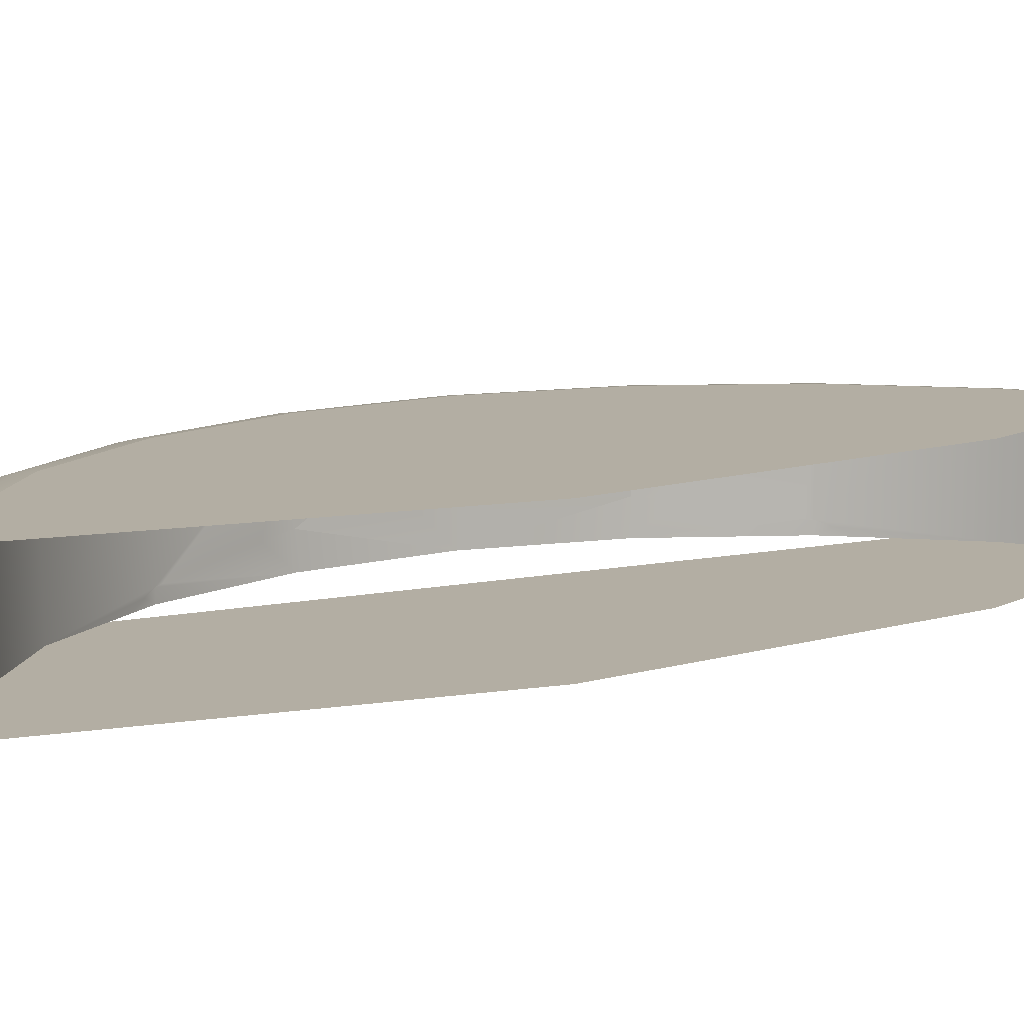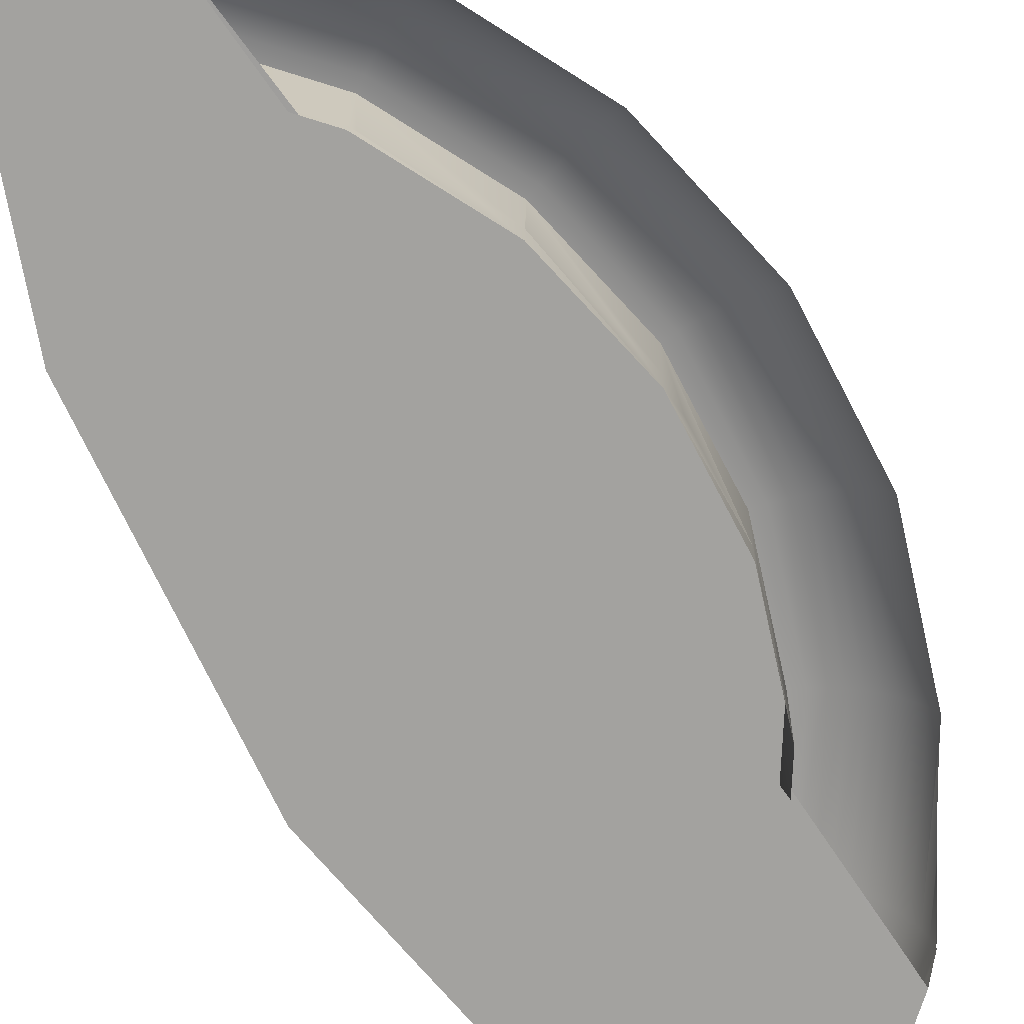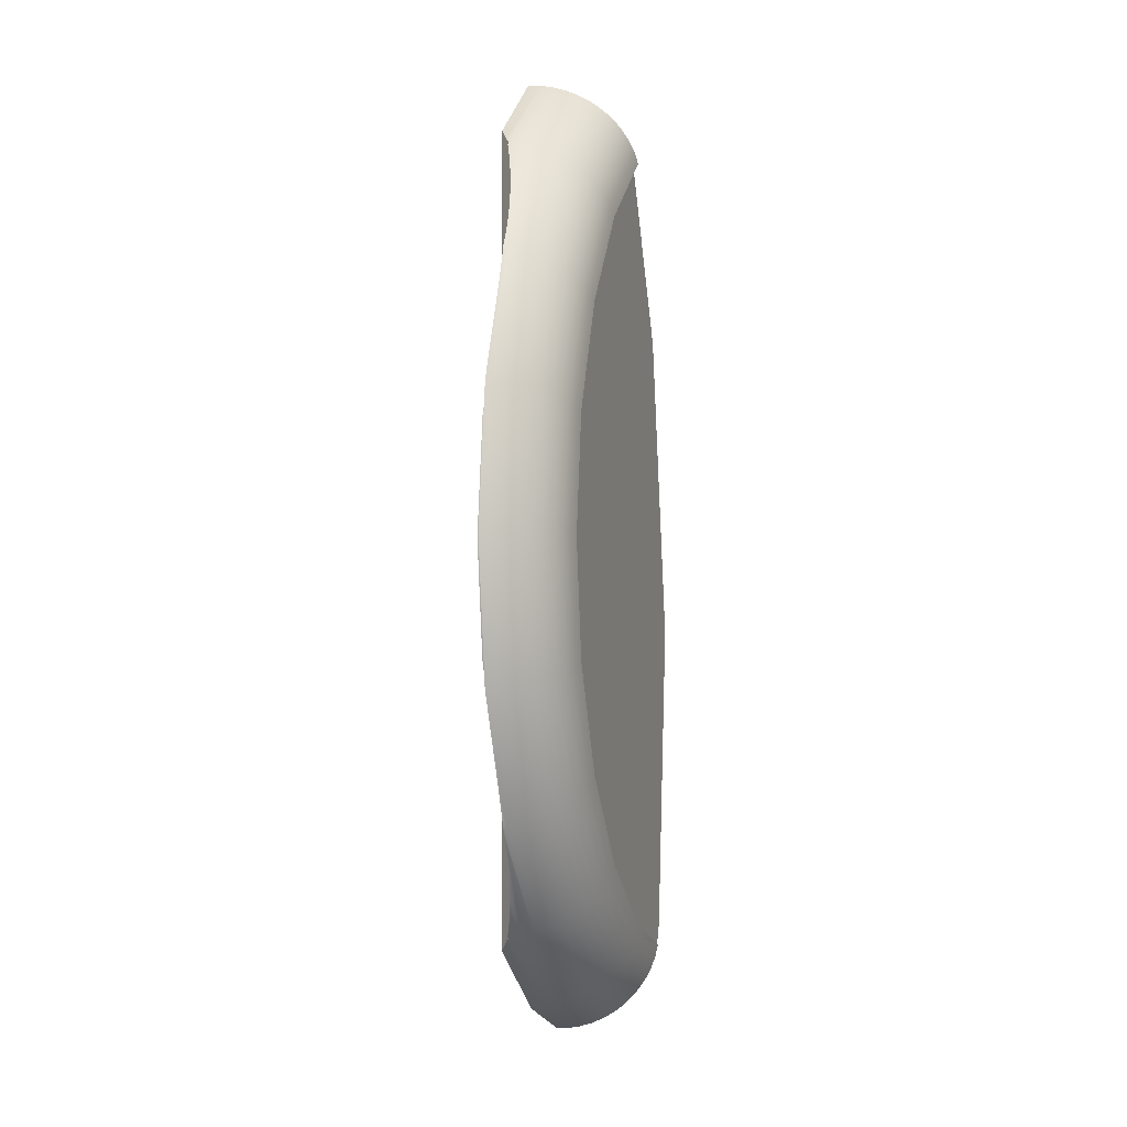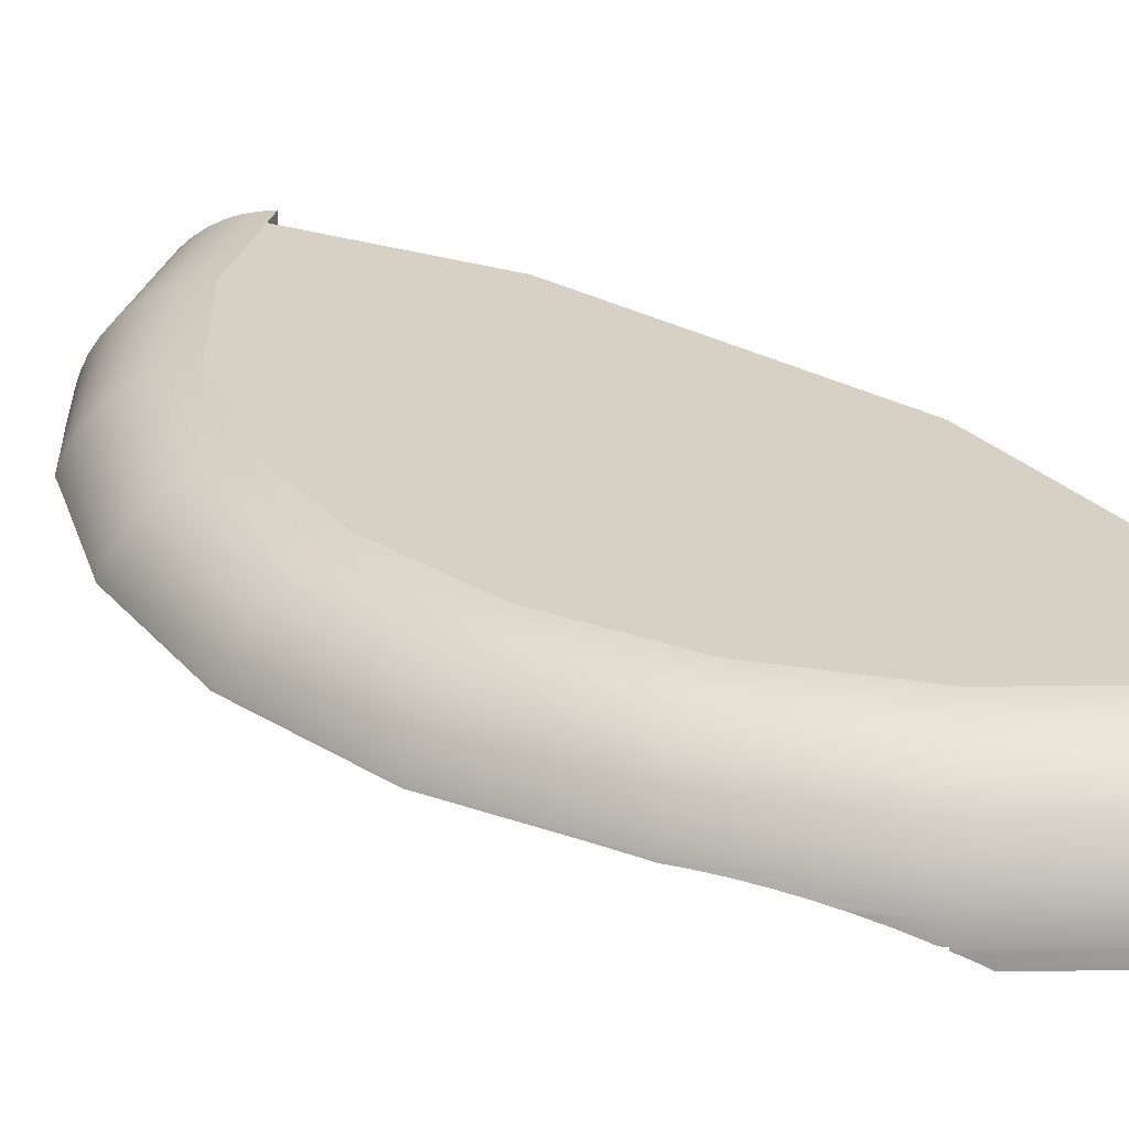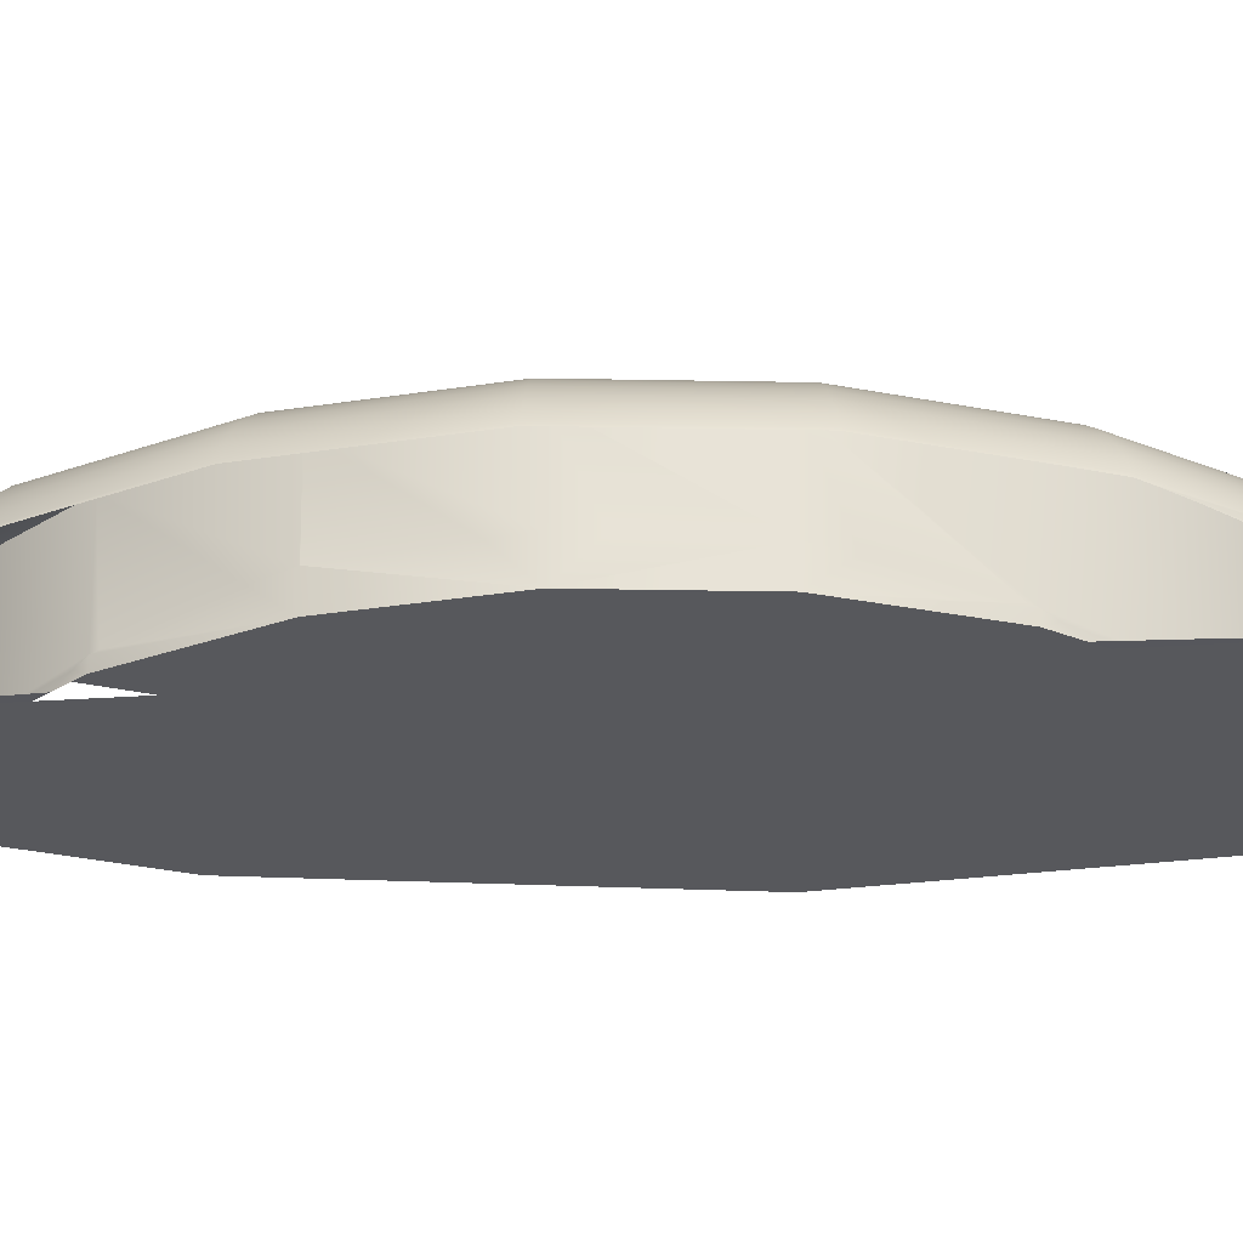
<metadata>
{"format":"obj","ext":"obj","renderer":"f3d","projection":"perspective","resolution":1024,"background":"white","views":[{"elev":11.0,"azim":63.0,"up":"+Z"},{"elev":-72.6,"azim":-144.9,"up":"+Z"},{"elev":-1.1,"azim":-73.2,"up":"+Y"},{"elev":26.9,"azim":-38.3,"up":"+Z"},{"elev":-28.7,"azim":-84.1,"up":"+Z"}]}
</metadata>
<code>
o #ID96
v 0.258 -0.1061 0.4302
v 0.24 -0.09799 0.4061
v 0.2397 -0.09853 0.4302
v 0.259 -0.1059 0.4061
v 0.2588 -0.1064 0.4302
v 0.2397 -0.09853 0.4302
v 0.2382 -0.1012 0.4298
v 0.258 -0.1061 0.4302
v 0.2588 -0.1064 0.4302
v 0.2576 -0.1092 0.4298
v 0.259 -0.1059 0.4061
v 0.2588 -0.1064 0.4302
v 0.2565 -0.112 0.429
v 0.2554 -0.1146 0.4278
v 0.2544 -0.1171 0.4263
v 0.2534 -0.1194 0.4245
v 0.2526 -0.1214 0.4224
v 0.2518 -0.1232 0.42
v 0.2512 -0.1248 0.4173
v 0.2507 -0.126 0.4145
v 0.2503 -0.1269 0.4116
v 0.2501 -0.1275 0.4085
v 0.25 -0.1277 0.4054
v 0.2281 -0.1187 0.4054
v 0.259 -0.1059 0.4061
v 0.25 -0.1277 0.4054
v 0.24 -0.09799 0.4061
v 0.2171 -0.08038 0.4061
v 0.2166 -0.08082 0.4302
v 0.2145 -0.08298 0.4298
v 0.2166 -0.08082 0.4302
v 0.2397 -0.09853 0.4302
v 0.258 -0.1061 0.4302
v 0.2586 -0.1044 0.4302
v 0.2576 -0.1092 0.4298
v 0.2367 -0.1038 0.429
v 0.2565 -0.112 0.429
v 0.2353 -0.1062 0.4278
v 0.2554 -0.1146 0.4278
v 0.2339 -0.1086 0.4263
v 0.2544 -0.1171 0.4263
v 0.2327 -0.1108 0.4245
v 0.2534 -0.1194 0.4245
v 0.2315 -0.1127 0.4224
v 0.2526 -0.1214 0.4224
v 0.2518 -0.1232 0.42
v 0.2305 -0.1144 0.42
v 0.2512 -0.1248 0.4173
v 0.2297 -0.1159 0.4173
v 0.2507 -0.126 0.4145
v 0.229 -0.117 0.4145
v 0.2503 -0.1269 0.4116
v 0.2285 -0.1179 0.4116
v 0.2501 -0.1275 0.4085
v 0.2282 -0.1185 0.4085
v 0.25 -0.1277 0.4054
v 0.2281 -0.1187 0.4054
v 0.2045 -0.1005 0.4054
v 0.2043 -0.0932 0.4056
v 0.2171 -0.08038 0.4061
v 0.2598 -0.101 0.4054
v 0.2281 -0.1187 0.4054
v 0.25 -0.1277 0.4054
v 0.2045 -0.1005 0.4054
v 0.2668 -0.02506 0.4054
v 0.2045 0.09655 0.4054
v 0.2539 0.05006 0.4054
v 0.2251 0.1124 0.4054
v 0.1989 -0.05773 0.4302
v 0.1994 -0.05745 0.4086
v 0.2013 -0.05982 0.4076
v 0.2035 -0.06273 0.4061
v 0.2036 -0.06281 0.4061
v 0.1963 -0.05926 0.4298
v 0.1989 -0.05773 0.4302
v 0.2124 -0.08509 0.429
v 0.2668 -0.02506 0.4302
v 0.2397 -0.09853 0.4302
v 0.2598 -0.101 0.4302
v 0.2166 -0.08082 0.4302
v 0.1989 -0.05773 0.4302
v 0.1878 -0.03085 0.4302
v 0.184 -0.001998 0.4302
v 0.2539 0.05006 0.4302
v 0.1878 0.02685 0.4302
v 0.1989 0.05373 0.4302
v 0.235 0.09093 0.4302
v 0.2166 0.07682 0.4302
v 0.2397 -0.09853 0.4302
v 0.2586 -0.1044 0.4302
v 0.2598 -0.101 0.4302
v 0.2103 -0.08712 0.4278
v 0.2084 -0.08903 0.4263
v 0.2067 -0.09079 0.4245
v 0.2051 -0.09239 0.4224
v 0.2037 -0.09379 0.42
v 0.2025 -0.09498 0.4173
v 0.2015 -0.09593 0.4145
v 0.2008 -0.09664 0.4116
v 0.2004 -0.09708 0.4085
v 0.2013 -0.09787 0.4076
v 0.2003 -0.09711 0.4081
v 0.2035 -0.09977 0.4061
v 0.2045 -0.1005 0.4054
v 0.2036 -0.06281 0.4061
v 0.2043 0.0892 0.4056
v 0.2395 0.09361 0.4061
v 0.2171 0.07638 0.4061
v 0.2045 0.09655 0.4054
v 0.2251 0.1124 0.4054
v 0.2013 -0.05982 0.4076
v 0.1995 -0.05742 0.4061
v 0.1994 -0.05745 0.4086
v 0.2035 -0.06273 0.4061
v 0.2036 -0.06281 0.4061
v 0.1878 -0.03085 0.4302
v 0.1989 -0.05614 0.4089
v 0.1963 -0.05014 0.4101
v 0.1937 -0.04387 0.4111
v 0.191 -0.03739 0.412
v 0.1882 -0.03073 0.4127
v 0.1848 -0.03164 0.4298
v 0.1878 -0.03085 0.4302
v 0.1937 -0.06075 0.429
v 0.235 0.09093 0.4302
v 0.2145 0.07898 0.4298
v 0.2166 0.07682 0.4302
v 0.1963 0.05526 0.4298
v 0.1989 0.05373 0.4302
v 0.1848 0.02764 0.4298
v 0.1878 0.02685 0.4302
v 0.1809 -0.001998 0.4298
v 0.184 -0.001998 0.4302
v 0.1912 -0.06218 0.4278
v 0.1889 -0.06354 0.4263
v 0.1867 -0.06479 0.4245
v 0.1847 -0.06592 0.4224
v 0.183 -0.06691 0.42
v 0.1816 -0.06775 0.4173
v 0.1804 -0.06842 0.4145
v 0.1802 -0.06853 0.4139
v 0.1825 -0.07158 0.4137
v 0.1854 -0.07558 0.4133
v 0.1882 -0.0796 0.4127
v 0.191 -0.08364 0.412
v 0.1922 -0.0854 0.4116
v 0.1937 -0.08755 0.4111
v 0.1963 -0.09132 0.4101
v 0.1989 -0.095 0.4089
v 0.1995 -0.09592 0.4085
v 0.2036 0.05882 0.4061
v 0.2004 0.09309 0.4085
v 0.2013 0.09387 0.4076
v 0.2003 0.09312 0.4081
v 0.2253 0.1122 0.4085
v 0.2035 0.09577 0.4061
v 0.2045 0.09655 0.4054
v 0.2251 0.1124 0.4054
v 0.2395 0.09361 0.4061
v 0.2373 0.09651 0.4298
v 0.2392 0.0941 0.4302
v 0.2355 0.09885 0.429
v 0.2338 0.1011 0.4278
v 0.2321 0.1032 0.4263
v 0.2306 0.1052 0.4245
v 0.2293 0.107 0.4224
v 0.2281 0.1085 0.42
v 0.2271 0.1099 0.4173
v 0.2263 0.1109 0.4145
v 0.2256 0.1117 0.4116
v 0.2253 0.1122 0.4085
v 0.2251 0.1124 0.4054
v 0.2171 0.07638 0.4061
v 0.235 0.09093 0.4302
v 0.2166 0.07682 0.4302
v 0.2395 0.09361 0.4061
v 0.2392 0.0941 0.4302
v 0.191 -0.03739 0.412
v 0.1884 -0.03069 0.4061
v 0.1882 -0.03073 0.4127
v 0.1937 -0.04387 0.4111
v 0.1963 -0.05014 0.4101
v 0.1989 -0.05614 0.4089
v 0.184 -0.001998 0.4302
v 0.1882 -0.03066 0.4127
v 0.1854 -0.009148 0.4133
v 0.1844 -0.001998 0.4134
v 0.1819 -0.03241 0.429
v 0.2373 0.09651 0.4298
v 0.1937 0.05676 0.429
v 0.2124 0.08109 0.429
v 0.1994 0.05345 0.4086
v 0.1989 0.05373 0.4302
v 0.2013 0.05583 0.4076
v 0.2035 0.05873 0.4061
v 0.2036 0.05882 0.4061
v 0.1819 0.02841 0.429
v 0.1882 0.02673 0.4127
v 0.1878 0.02685 0.4302
v 0.191 0.03339 0.412
v 0.1937 0.03988 0.4111
v 0.1963 0.04614 0.4101
v 0.1989 0.05214 0.4089
v 0.1779 -0.001998 0.429
v 0.1854 0.005151 0.4133
v 0.1882 0.02666 0.4127
v 0.1792 -0.03315 0.4278
v 0.1766 -0.03385 0.4263
v 0.1742 -0.0345 0.4245
v 0.172 -0.03508 0.4224
v 0.1701 -0.0356 0.42
v 0.1684 -0.03603 0.4173
v 0.1671 -0.03638 0.4145
v 0.167 -0.03643 0.414
v 0.1766 -0.05971 0.414
v 0.1795 -0.06688 0.4139
v 0.2008 0.09264 0.4116
v 0.2256 0.1117 0.4116
v 0.2015 0.09194 0.4145
v 0.2263 0.1109 0.4145
v 0.2025 0.09098 0.4173
v 0.2271 0.1099 0.4173
v 0.2037 0.0898 0.42
v 0.2281 0.1085 0.42
v 0.2293 0.107 0.4224
v 0.2051 0.08839 0.4224
v 0.2306 0.1052 0.4245
v 0.2067 0.0868 0.4245
v 0.2321 0.1032 0.4263
v 0.2084 0.08503 0.4263
v 0.2338 0.1011 0.4278
v 0.2103 0.08312 0.4278
v 0.2355 0.09885 0.429
v 0.2392 0.0941 0.4302
v 0.1854 -0.009148 0.4133
v 0.1846 -0.001998 0.4061
v 0.1844 -0.001998 0.4134
v 0.1882 -0.03066 0.4127
v 0.1912 0.05819 0.4278
v 0.1995 0.05342 0.4061
v 0.2013 0.05583 0.4076
v 0.1994 0.05345 0.4086
v 0.2035 0.05873 0.4061
v 0.2036 0.05882 0.4061
v 0.1792 0.02916 0.4278
v 0.1884 0.02669 0.4061
v 0.191 0.03339 0.412
v 0.1882 0.02673 0.4127
v 0.1937 0.03988 0.4111
v 0.1963 0.04614 0.4101
v 0.1989 0.05214 0.4089
v 0.1751 -0.001998 0.4278
v 0.1854 0.005151 0.4133
v 0.1882 0.02666 0.4127
v 0.1724 -0.001998 0.4263
v 0.1699 -0.001998 0.4245
v 0.1676 -0.001998 0.4224
v 0.1656 -0.001998 0.42
v 0.164 -0.001998 0.4173
v 0.1626 -0.001998 0.4145
v 0.1624 -0.001998 0.414
v 0.1937 0.08355 0.4111
v 0.1922 0.0814 0.4116
v 0.1963 0.08732 0.4101
v 0.1989 0.091 0.4089
v 0.1995 0.09193 0.4085
v 0.1804 0.06442 0.4145
v 0.1825 0.06758 0.4137
v 0.1802 0.06453 0.4139
v 0.1854 0.07158 0.4133
v 0.1882 0.0756 0.4127
v 0.191 0.07964 0.412
v 0.1816 0.06375 0.4173
v 0.183 0.06291 0.42
v 0.1847 0.06192 0.4224
v 0.1867 0.06079 0.4245
v 0.1889 0.05954 0.4263
v 0.1766 0.02986 0.4263
v 0.1742 0.0305 0.4245
v 0.172 0.03109 0.4224
v 0.1701 0.0316 0.42
v 0.1684 0.03204 0.4173
v 0.1671 0.03238 0.4145
v 0.167 0.03243 0.414
v 0.1795 0.06288 0.4139
v 0.1766 0.05572 0.414
f 1 2 3
f 2 1 4
f 4 1 5
f 6 7 8
f 7 9 8
f 10 11 12
f 11 10 13
f 11 13 14
f 11 14 15
f 11 15 16
f 11 16 17
f 11 17 18
f 11 18 19
f 11 19 20
f 11 20 21
f 11 21 22
f 11 22 23
f 24 25 26
f 25 24 27
f 3 28 29
f 28 3 2
f 6 30 7
f 30 6 31
f 32 33 34
f 7 35 9
f 35 36 37
f 36 35 7
f 37 38 39
f 38 37 36
f 39 40 41
f 40 39 38
f 41 42 43
f 42 41 40
f 43 44 45
f 44 43 42
f 46 44 47
f 44 46 45
f 48 47 49
f 47 48 46
f 50 49 51
f 49 50 48
f 52 51 53
f 51 52 50
f 54 53 55
f 53 54 52
f 56 55 57
f 55 56 54
f 58 27 24
f 27 58 59
f 27 59 60
f 61 62 63
f 62 61 64
f 64 61 65
f 64 65 66
f 66 65 67
f 66 67 68
f 28 69 29
f 69 28 70
f 70 28 71
f 71 28 72
f 72 28 73
f 31 74 30
f 74 31 75
f 7 76 36
f 76 7 30
f 77 78 79
f 78 77 80
f 80 77 81
f 81 77 82
f 82 77 83
f 83 77 84
f 83 84 85
f 85 84 86
f 86 84 87
f 86 87 88
f 89 90 91
f 36 92 38
f 92 36 76
f 38 93 40
f 93 38 92
f 40 94 42
f 94 40 93
f 42 95 44
f 95 42 94
f 44 96 47
f 96 44 95
f 49 96 97
f 96 49 47
f 51 97 98
f 97 51 49
f 53 98 99
f 98 53 51
f 55 99 100
f 99 55 53
f 101 100 102
f 100 101 55
f 55 101 103
f 55 103 104
f 55 104 57
f 105 60 59
f 106 107 108
f 107 106 109
f 107 109 110
f 111 112 113
f 112 111 114
f 112 114 115
f 70 116 69
f 116 70 117
f 116 117 118
f 116 118 119
f 116 119 120
f 116 120 121
f 75 122 74
f 122 75 123
f 30 124 76
f 124 30 74
f 125 126 127
f 127 128 129
f 128 127 126
f 129 130 131
f 130 129 128
f 131 132 133
f 132 131 130
f 123 132 122
f 132 123 133
f 76 134 92
f 134 76 124
f 92 135 93
f 135 92 134
f 93 136 94
f 136 93 135
f 94 137 95
f 137 94 136
f 95 138 96
f 138 95 137
f 139 96 138
f 96 139 97
f 140 97 139
f 97 140 98
f 141 98 140
f 98 141 142
f 98 142 99
f 99 142 143
f 99 143 144
f 99 144 145
f 99 145 146
f 147 99 146
f 99 147 100
f 100 147 148
f 100 148 149
f 100 149 150
f 106 108 151
f 152 153 154
f 153 152 155
f 153 155 156
f 156 155 157
f 157 155 158
f 159 160 161
f 160 159 162
f 162 159 163
f 163 159 164
f 164 159 165
f 165 159 166
f 166 159 167
f 167 159 168
f 168 159 169
f 169 159 170
f 170 159 171
f 171 159 172
f 173 174 175
f 174 173 176
f 174 176 177
f 178 179 180
f 179 178 181
f 179 181 182
f 179 182 183
f 179 183 113
f 179 113 112
f 121 184 116
f 184 121 185
f 184 185 186
f 184 186 187
f 74 188 124
f 188 74 122
f 189 126 125
f 126 190 128
f 190 126 191
f 192 175 193
f 175 192 173
f 173 192 194
f 173 194 195
f 173 195 196
f 128 197 130
f 197 128 190
f 198 193 199
f 193 198 200
f 193 200 201
f 193 201 202
f 193 202 203
f 193 203 192
f 130 204 132
f 204 130 197
f 187 199 184
f 199 187 205
f 199 205 206
f 199 206 198
f 122 204 188
f 204 122 132
f 124 207 134
f 207 124 188
f 134 208 135
f 208 134 207
f 135 209 136
f 209 135 208
f 136 210 137
f 210 136 209
f 211 137 210
f 137 211 138
f 212 138 211
f 138 212 139
f 213 139 212
f 139 213 140
f 214 140 213
f 140 214 215
f 140 215 216
f 140 216 141
f 217 155 152
f 155 217 218
f 219 218 217
f 218 219 220
f 221 220 219
f 220 221 222
f 223 222 221
f 222 223 224
f 225 223 226
f 223 225 224
f 227 226 228
f 226 227 225
f 229 228 230
f 228 229 227
f 231 230 232
f 230 231 229
f 233 232 191
f 232 233 231
f 189 191 126
f 191 189 233
f 189 125 234
f 235 236 237
f 236 235 238
f 236 238 180
f 236 180 179
f 191 239 190
f 239 191 232
f 240 241 242
f 241 240 243
f 243 240 244
f 190 245 197
f 245 190 239
f 246 247 248
f 247 246 249
f 249 246 250
f 250 246 251
f 251 246 242
f 242 246 240
f 197 252 204
f 252 197 245
f 236 253 237
f 253 236 254
f 254 236 248
f 248 236 246
f 188 252 207
f 252 188 204
f 207 255 208
f 255 207 252
f 208 256 209
f 256 208 255
f 209 257 210
f 257 209 256
f 258 210 257
f 210 258 211
f 259 211 258
f 211 259 212
f 260 212 259
f 212 260 213
f 261 213 260
f 213 261 214
f 217 262 263
f 262 217 152
f 262 152 264
f 264 152 265
f 265 152 266
f 217 267 219
f 267 217 268
f 267 268 269
f 268 217 270
f 270 217 271
f 271 217 272
f 272 217 263
f 219 273 221
f 273 219 267
f 221 274 223
f 274 221 273
f 226 274 275
f 274 226 223
f 228 275 276
f 275 228 226
f 230 276 277
f 276 230 228
f 232 277 239
f 277 232 230
f 239 278 245
f 278 239 277
f 245 255 252
f 255 245 278
f 255 279 256
f 279 255 278
f 279 257 256
f 257 279 280
f 281 257 280
f 257 281 258
f 282 258 281
f 258 282 259
f 283 259 282
f 259 283 260
f 284 260 283
f 260 284 261
f 267 285 283
f 285 267 269
f 283 285 286
f 284 283 286
f 267 282 273
f 282 267 283
f 273 281 274
f 281 273 282
f 274 280 275
f 280 274 281
f 276 280 279
f 280 276 275
f 277 279 278
f 279 277 276

</code>
